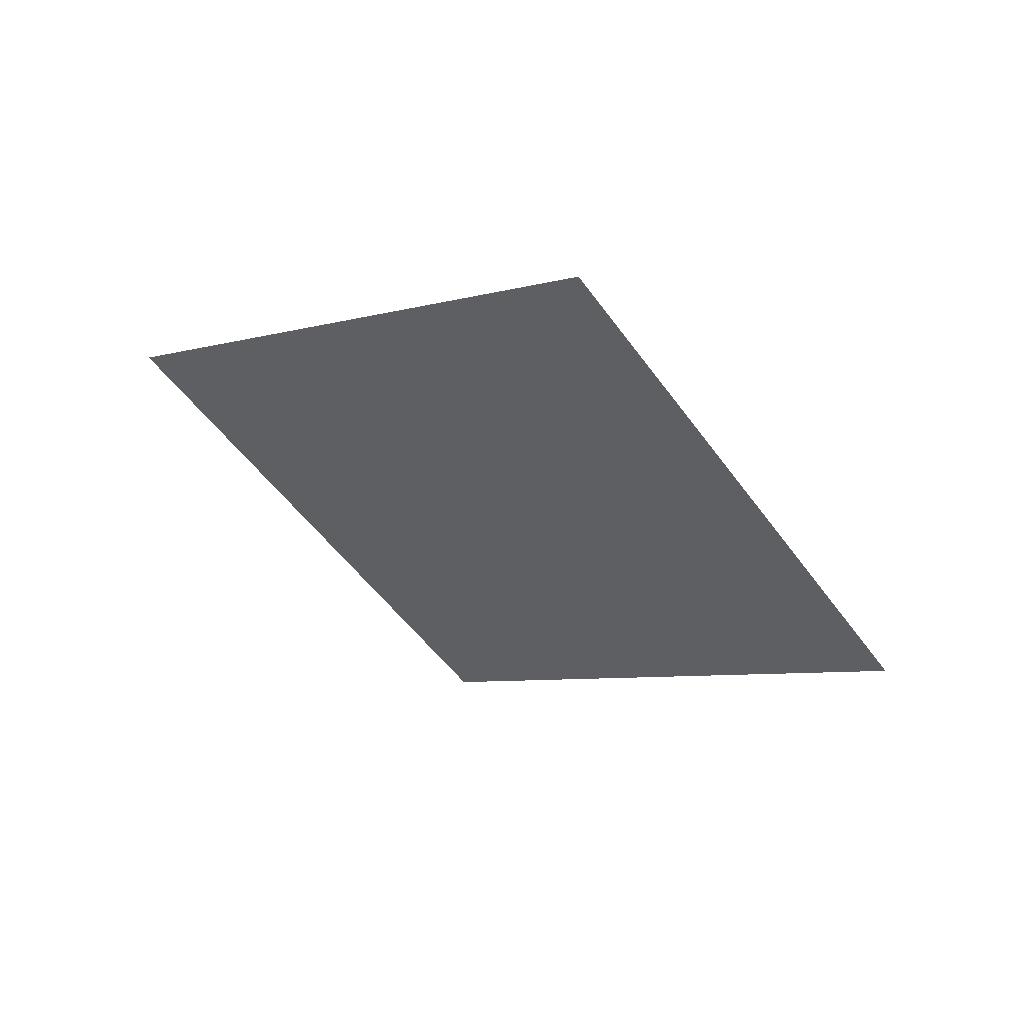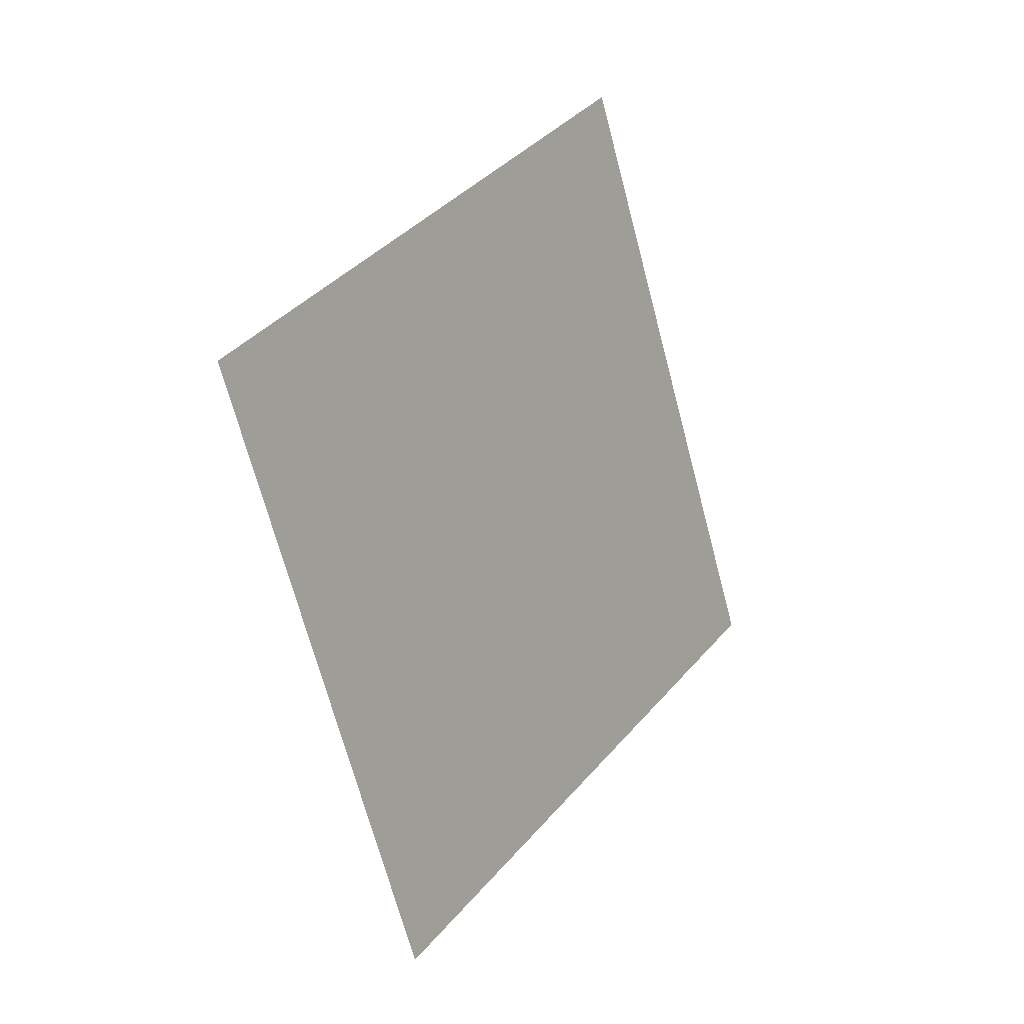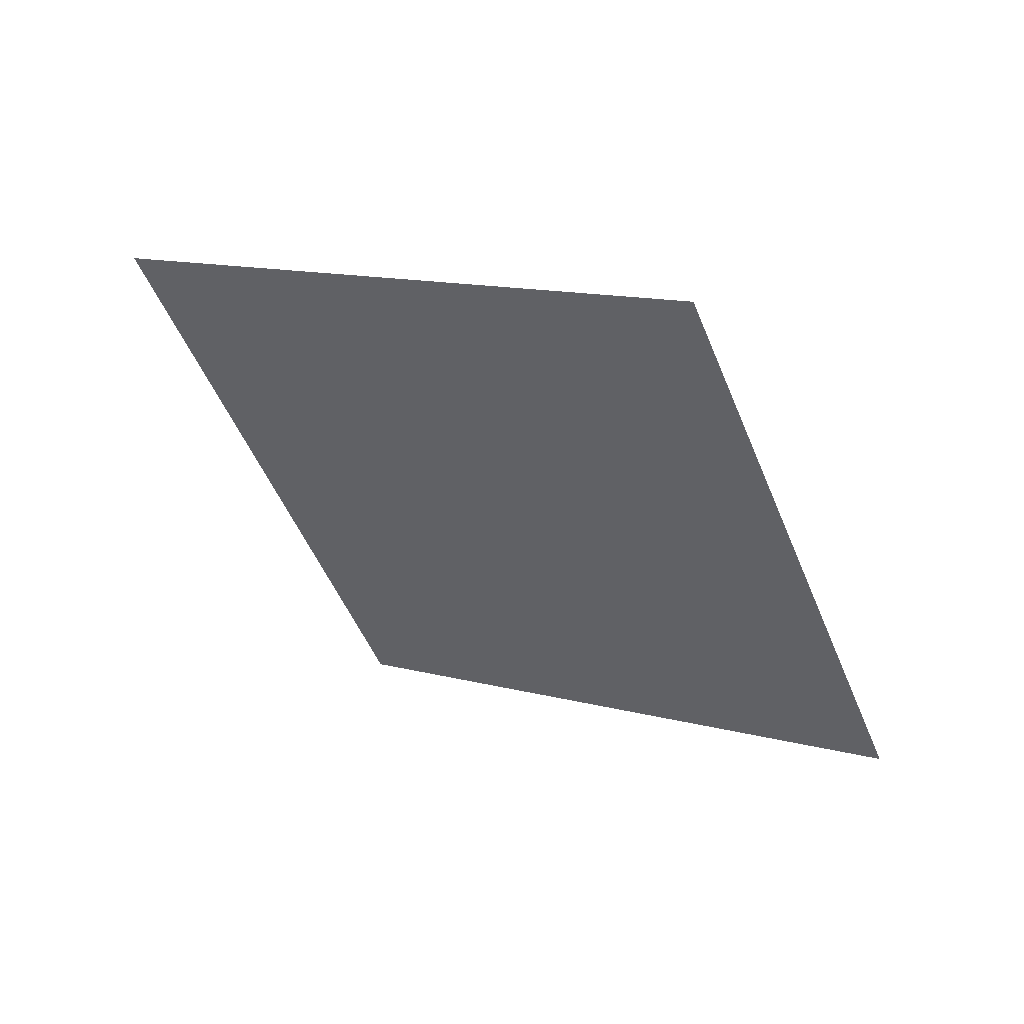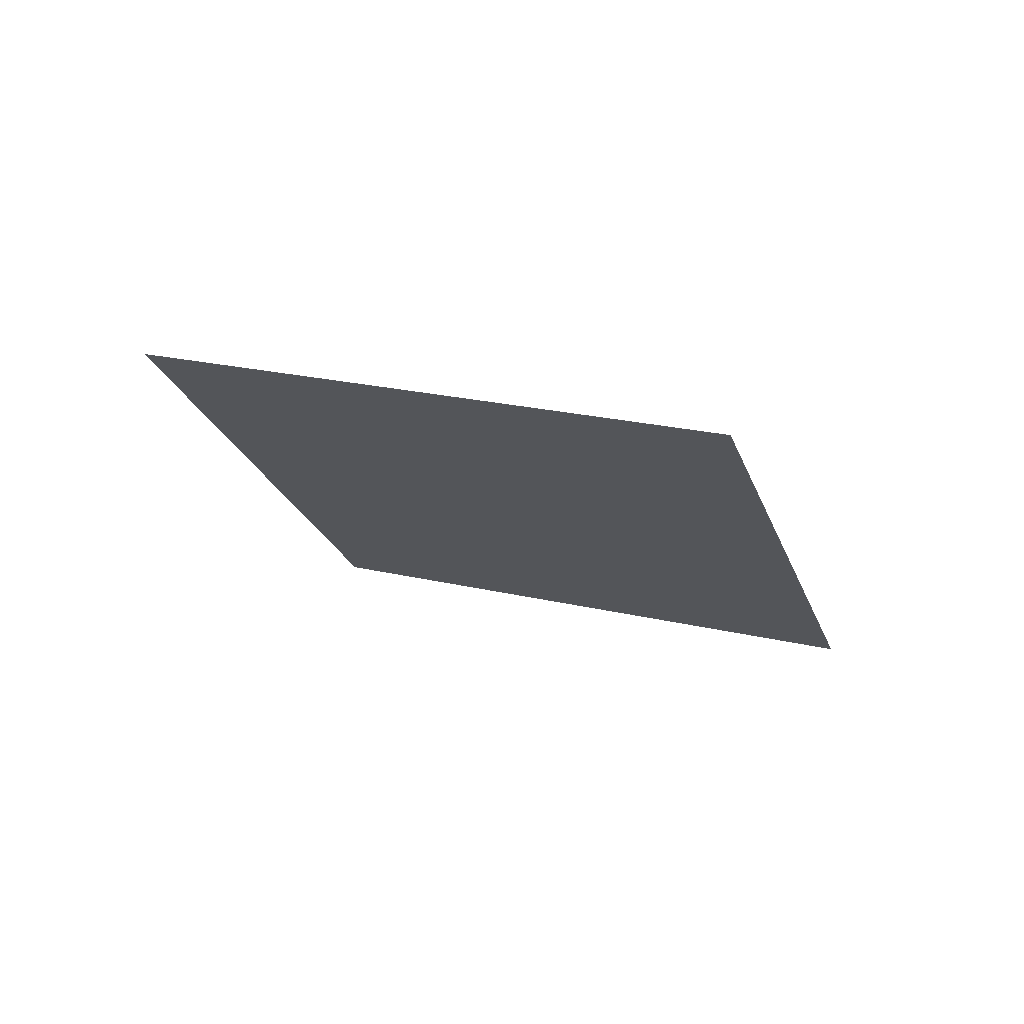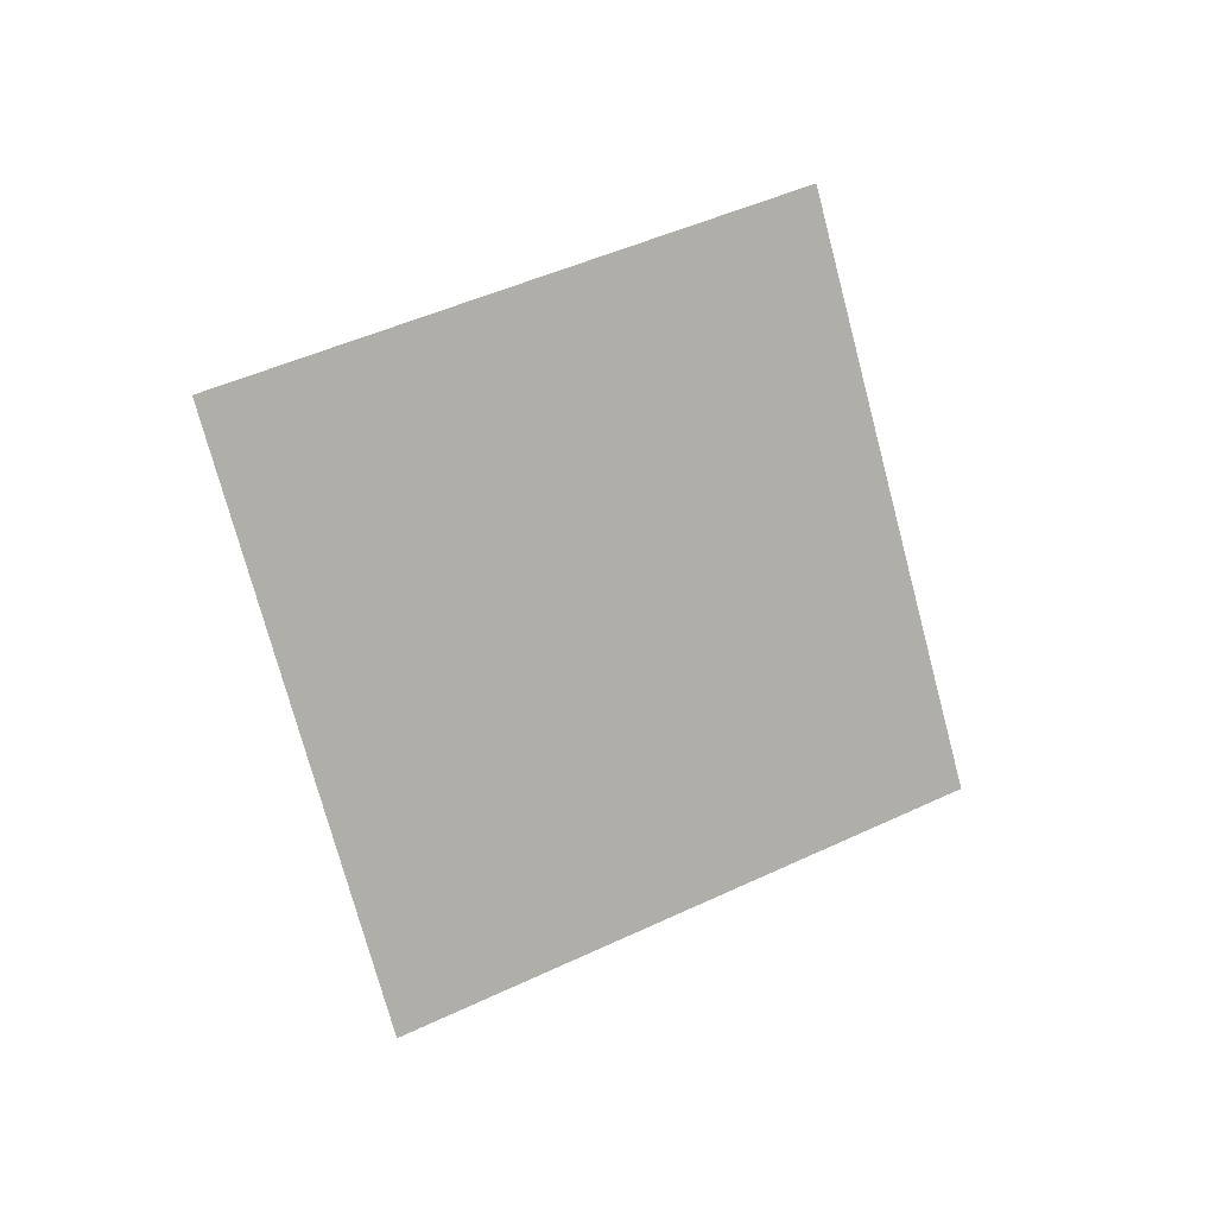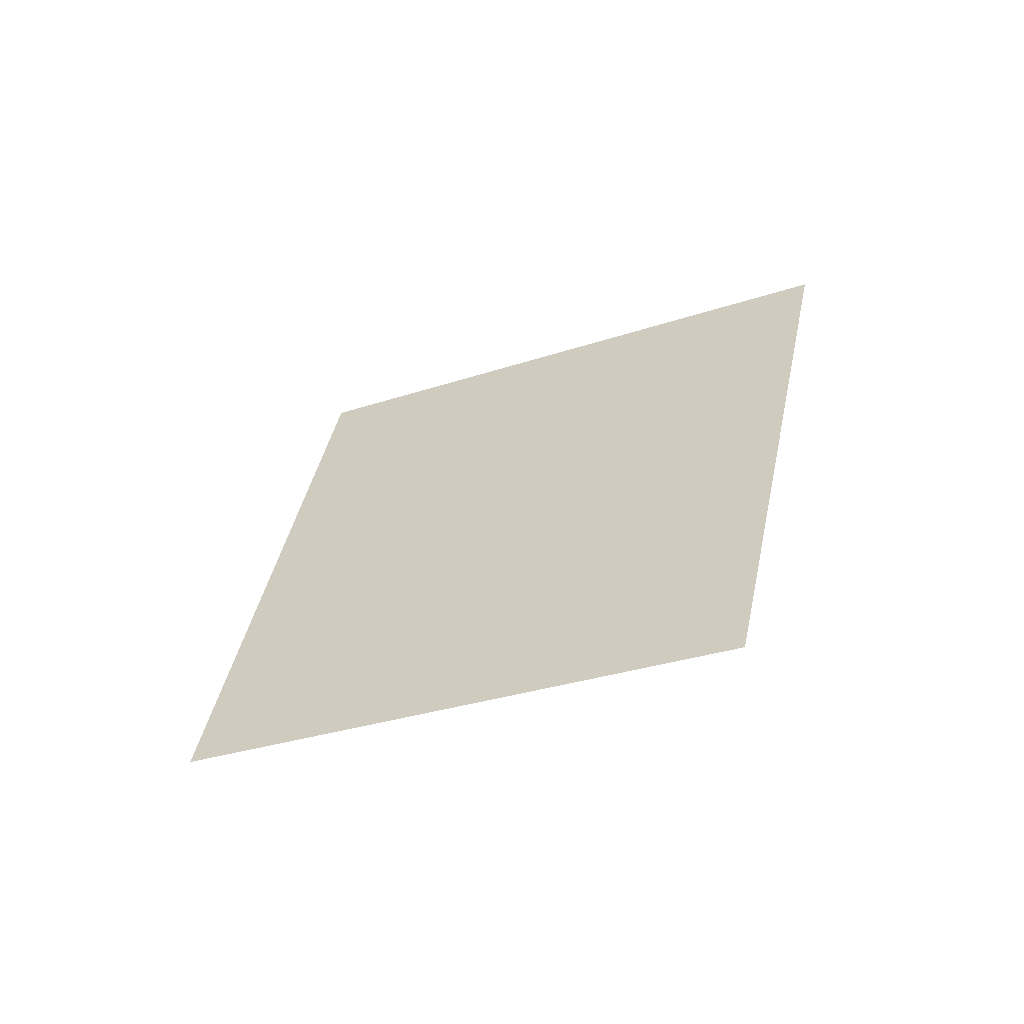
<metadata>
{"format":"obj","ext":"obj","renderer":"f3d","projection":"perspective","resolution":1024,"background":"white","views":[{"elev":-16.3,"azim":-87.6,"up":"+Z"},{"elev":-32.7,"azim":-41.8,"up":"+Y"},{"elev":78.8,"azim":-133.7,"up":"+Y"},{"elev":4.7,"azim":-107.3,"up":"+Z"},{"elev":-66.1,"azim":156.1,"up":"+Z"},{"elev":46.1,"azim":152.4,"up":"+Z"}]}
</metadata>
<code>
g BushLeaves18
v -0.02094 0.2529 0.1093
v 0.2643 0.04951 -0.06392
v 0.02094 -0.2529 -0.1093
v -0.2643 -0.04951 0.06392
g BushLeaves18_0
f 3 2 1
f 4 3 1

</code>
